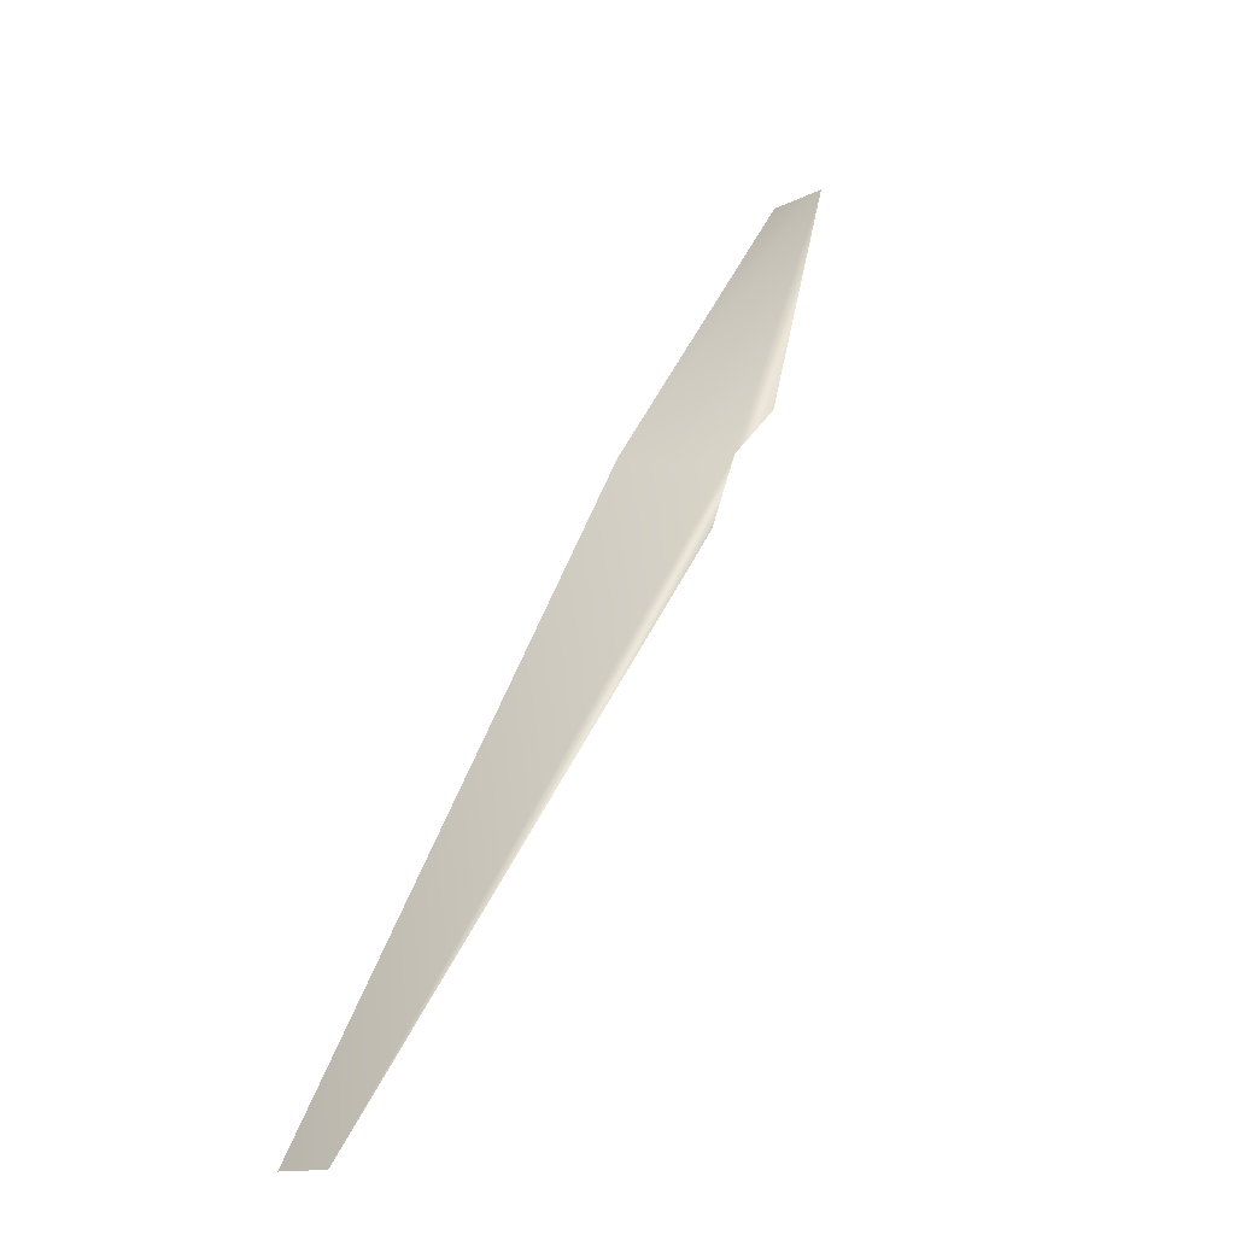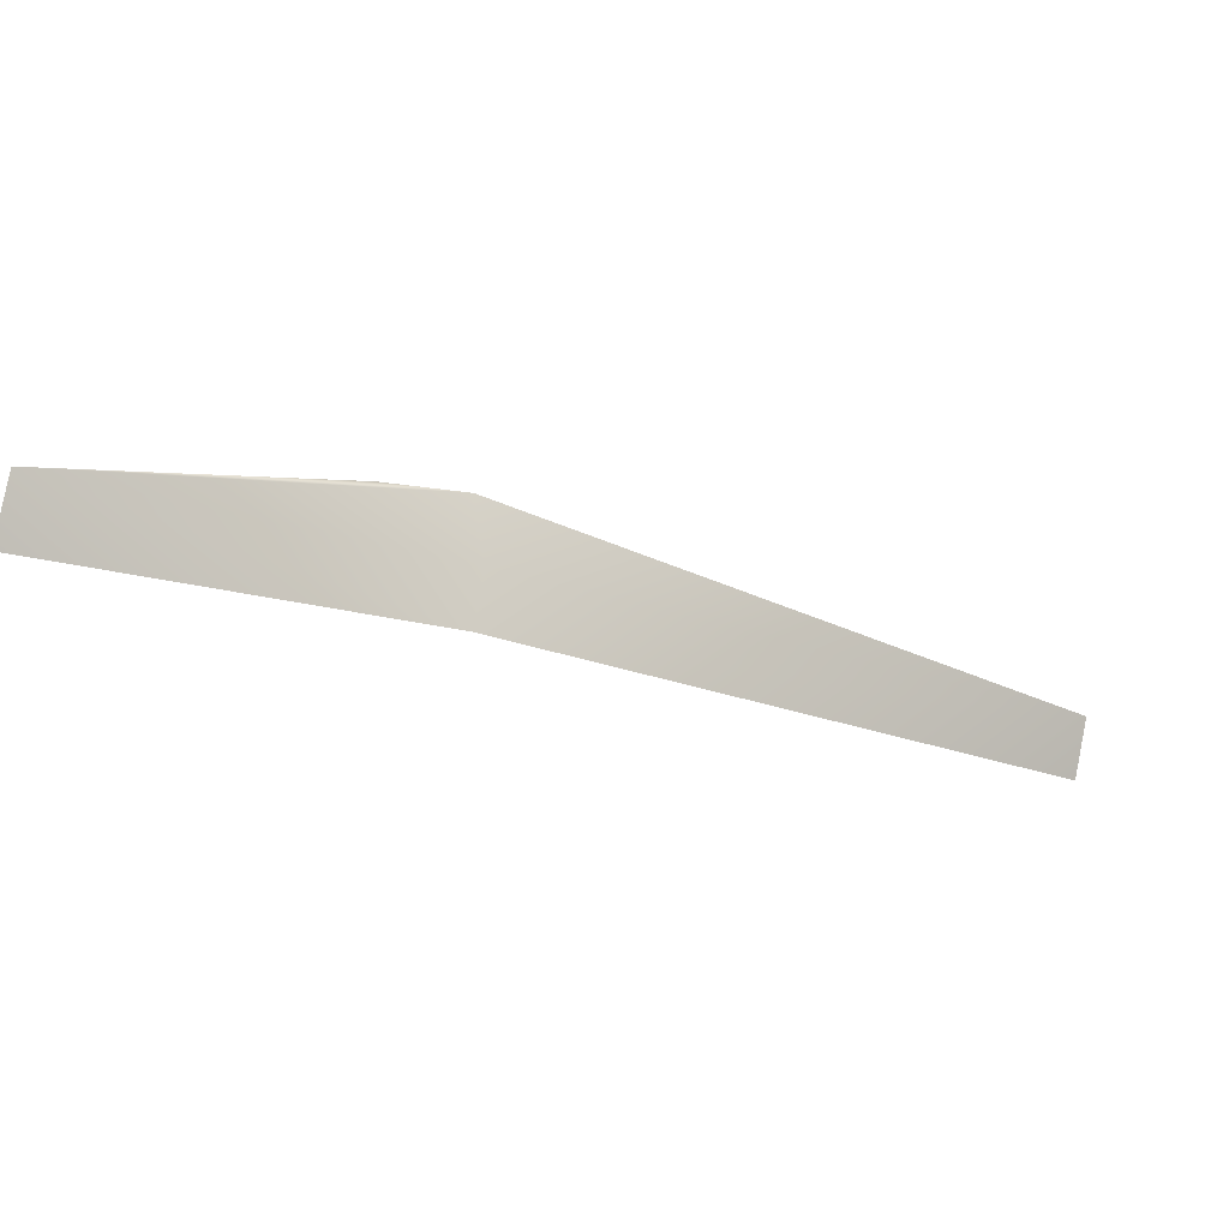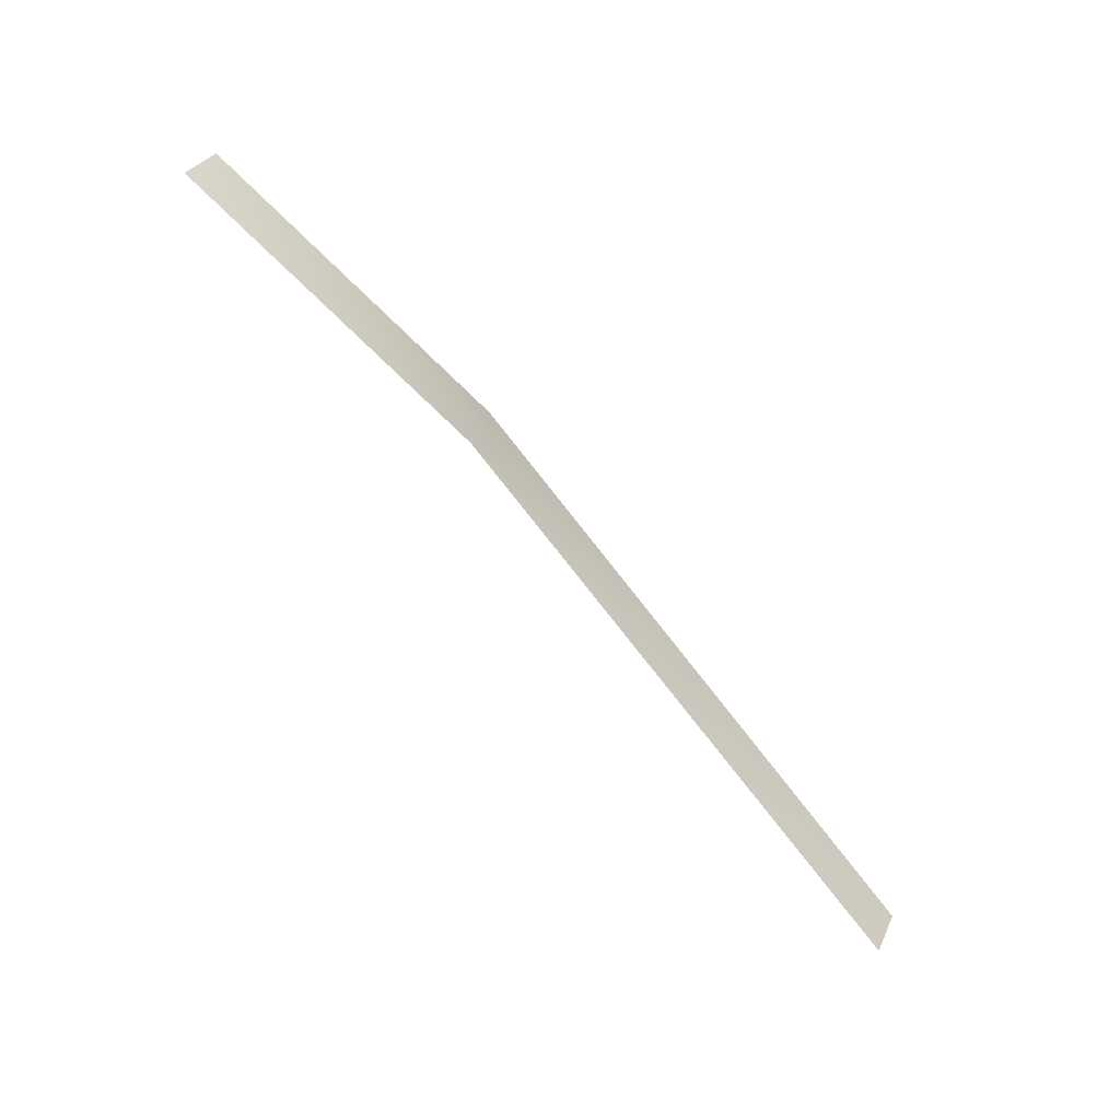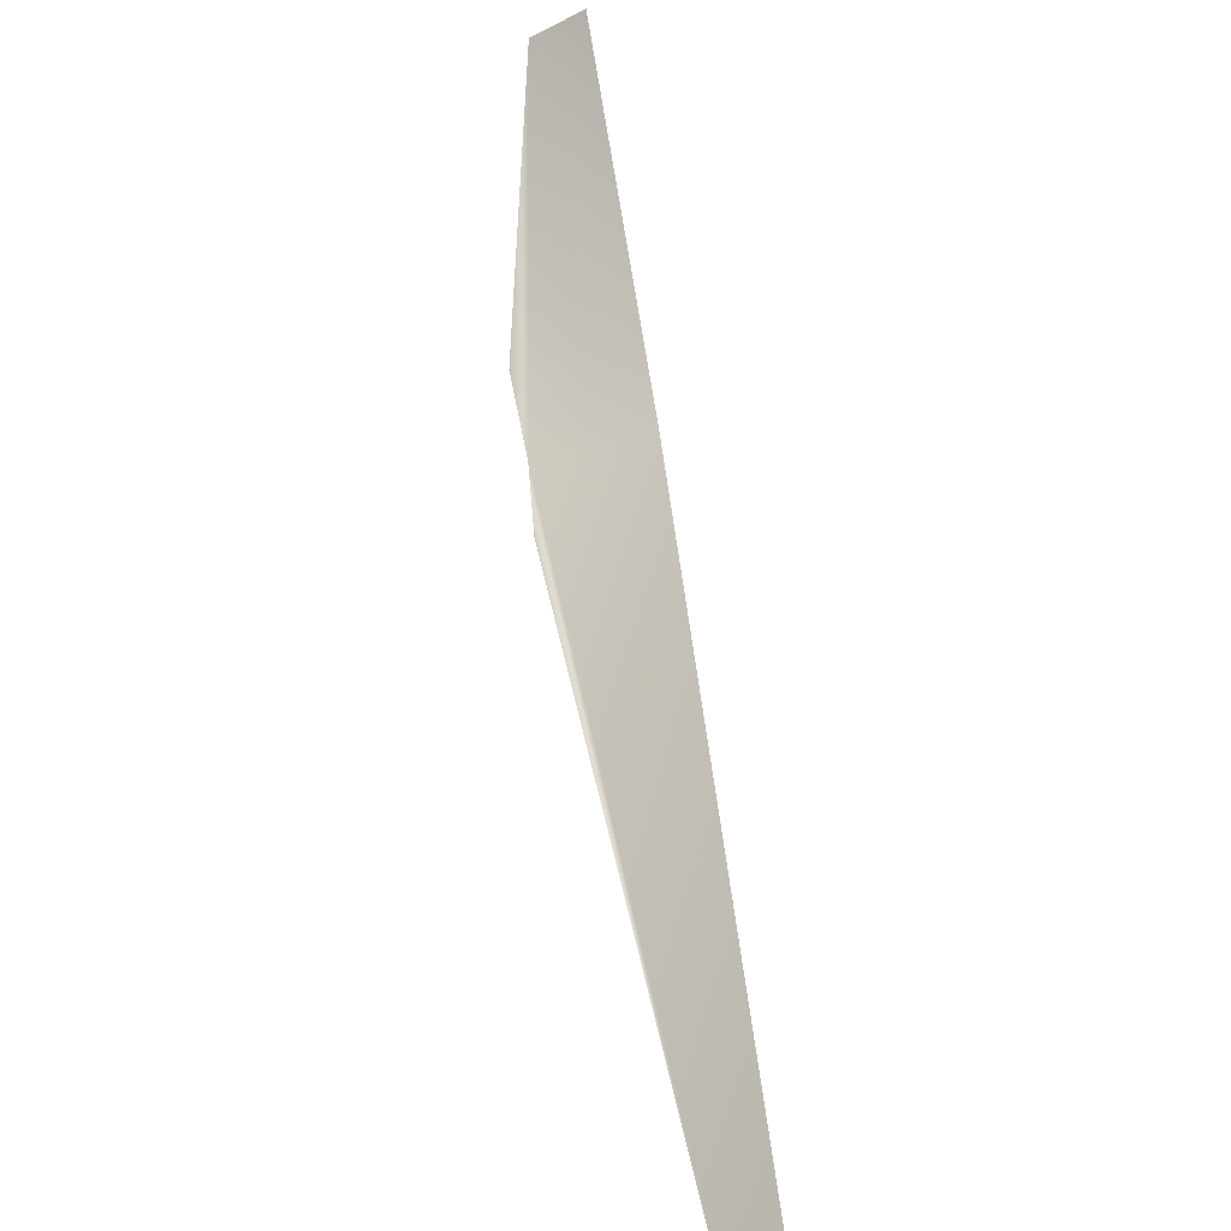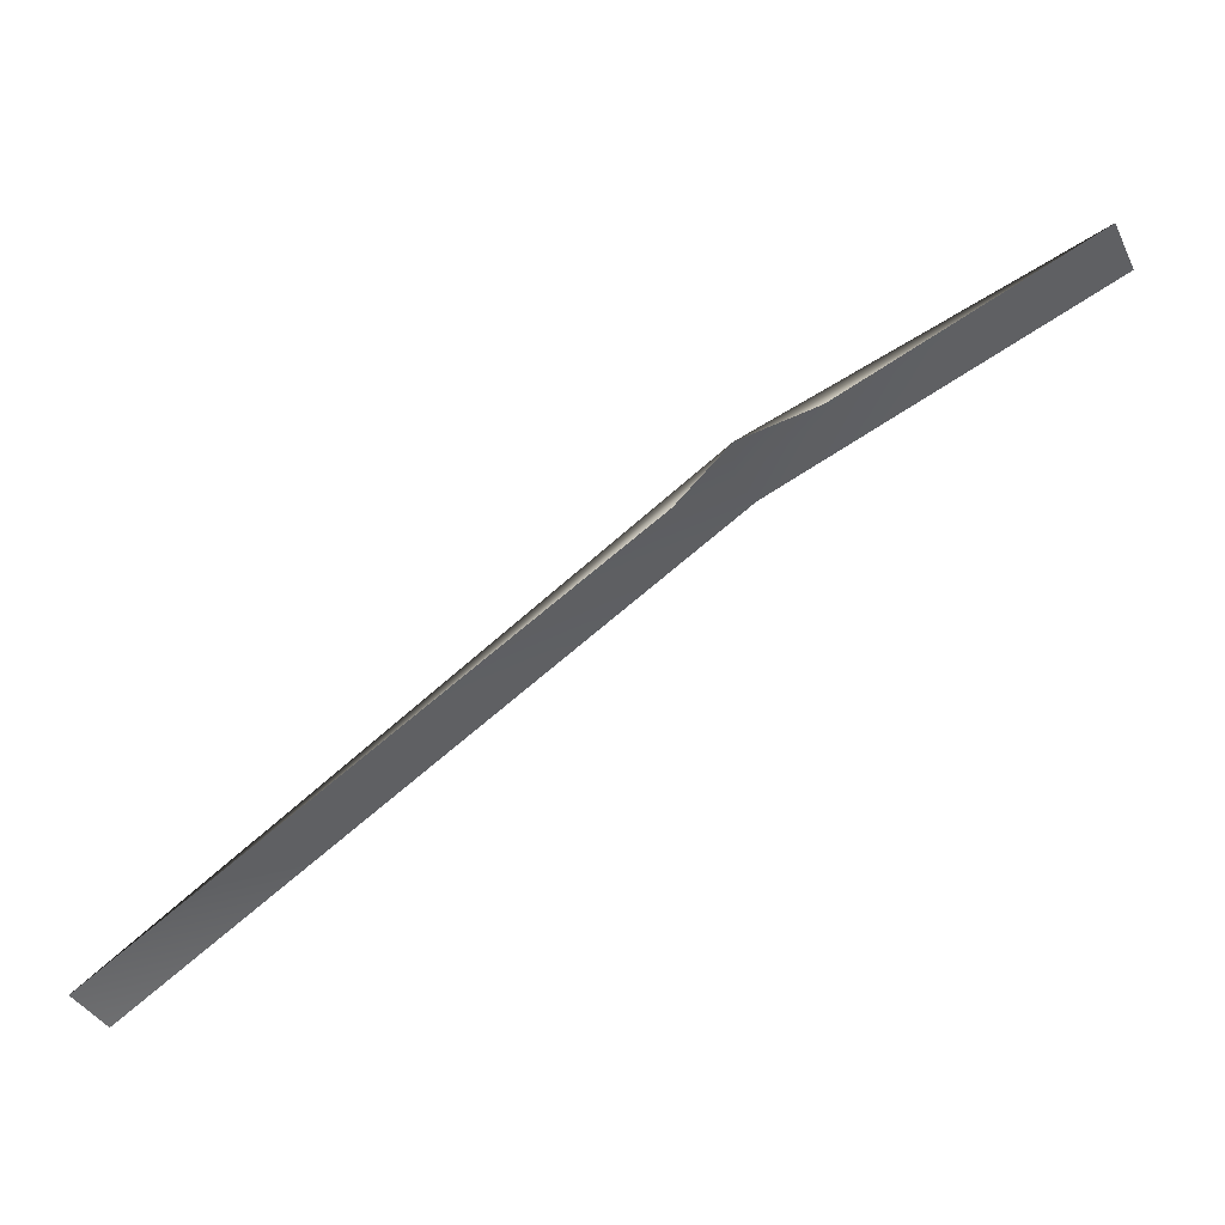
<metadata>
{"format":"obj","ext":"obj","renderer":"f3d","projection":"perspective","resolution":1024,"background":"white","views":[{"elev":12.0,"azim":116.7,"up":"+Z"},{"elev":63.0,"azim":-6.6,"up":"+Z"},{"elev":-75.2,"azim":-13.2,"up":"+Y"},{"elev":-69.1,"azim":-79.5,"up":"+Z"},{"elev":-16.2,"azim":-173.3,"up":"+Z"}]}
</metadata>
<code>
g default
v -44.04 0.0749 24.44
v -0.335 -0.2756 -1.729
v 72.2 0.0749 -60.41
v -41.59 7.425 27.08
v 1.691 7.165 -1.722
v 74.65 7.425 -57.77
v -8.708 15.48 3.772
v 1.25 15.13 -0.02384
v 7.885 15.48 -7.395
g polySurface2 Mesh1
f 1 2 4
f 4 2 5
f 3 6 2
f 2 6 5
f 5 8 4
f 4 8 7
f 5 6 8
f 8 6 9

</code>
